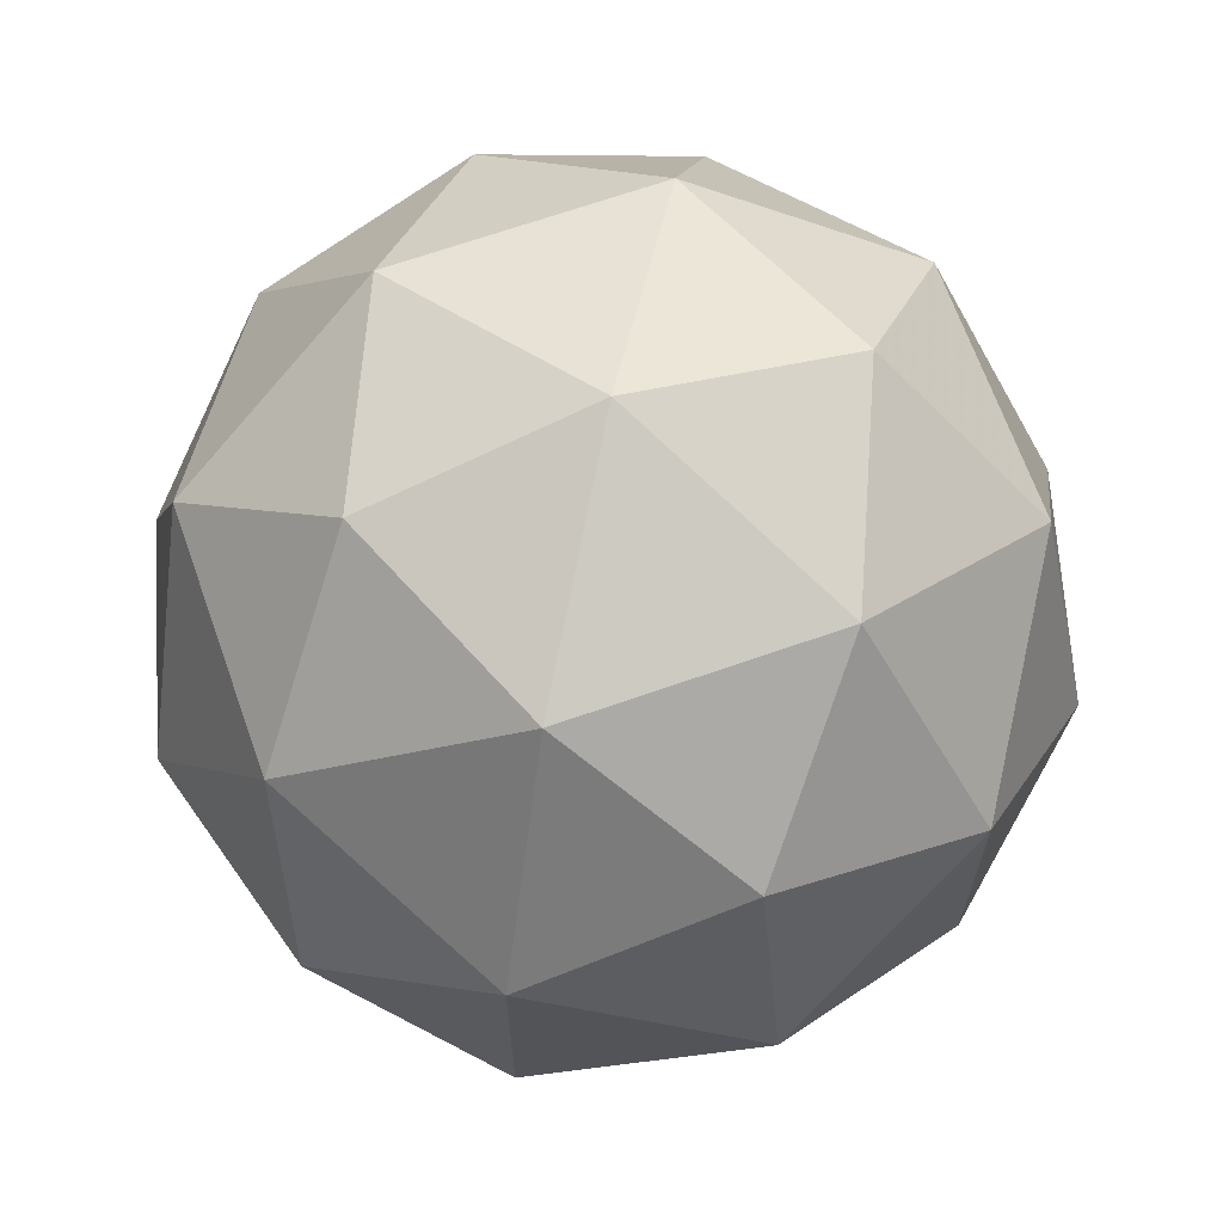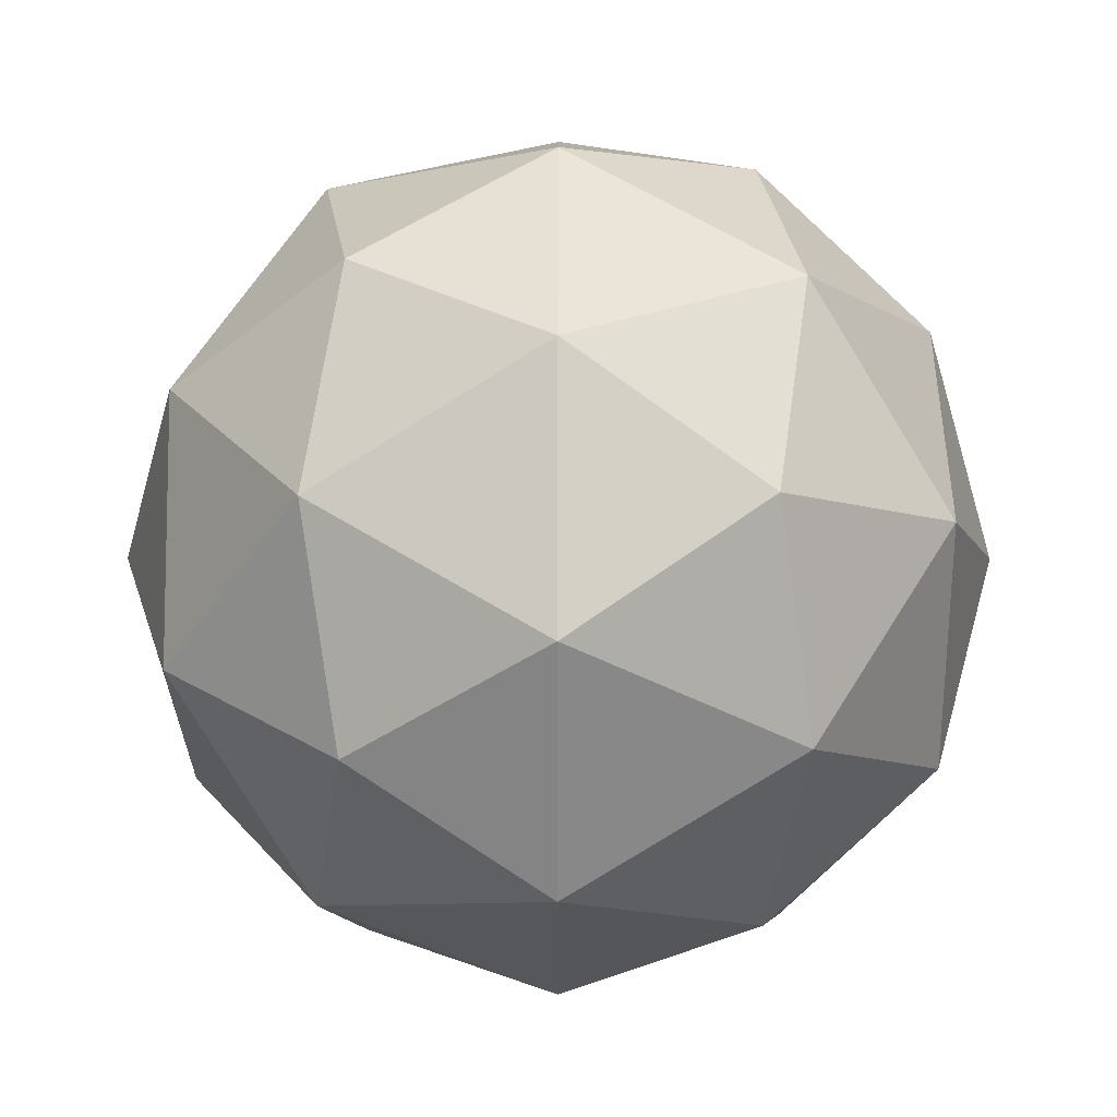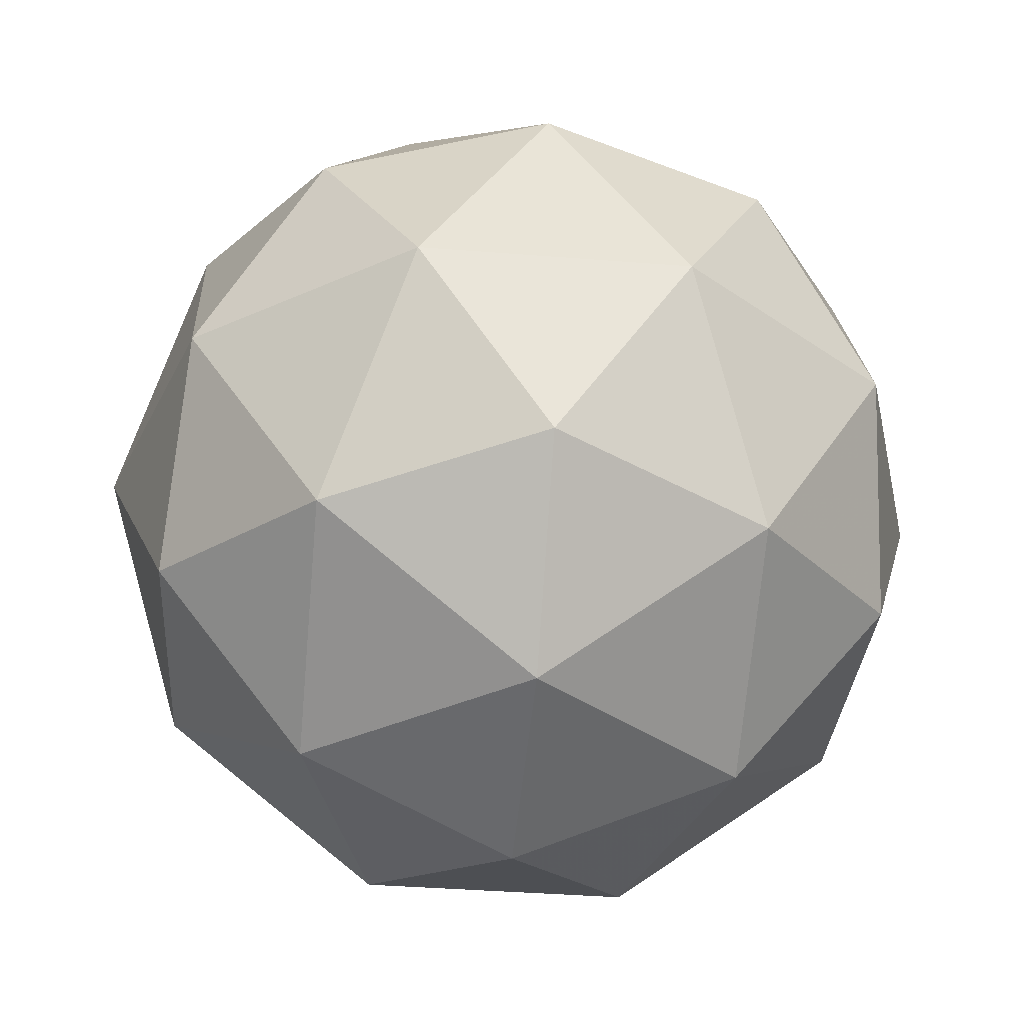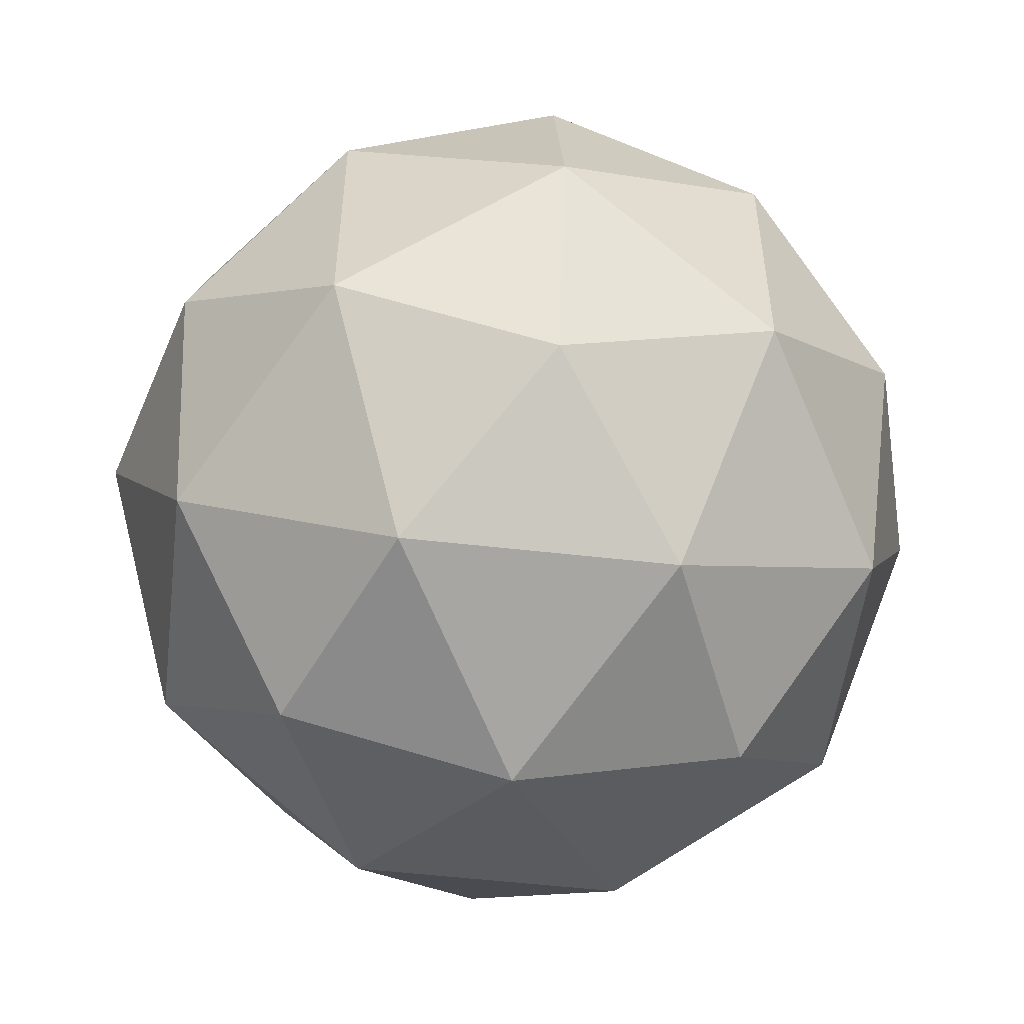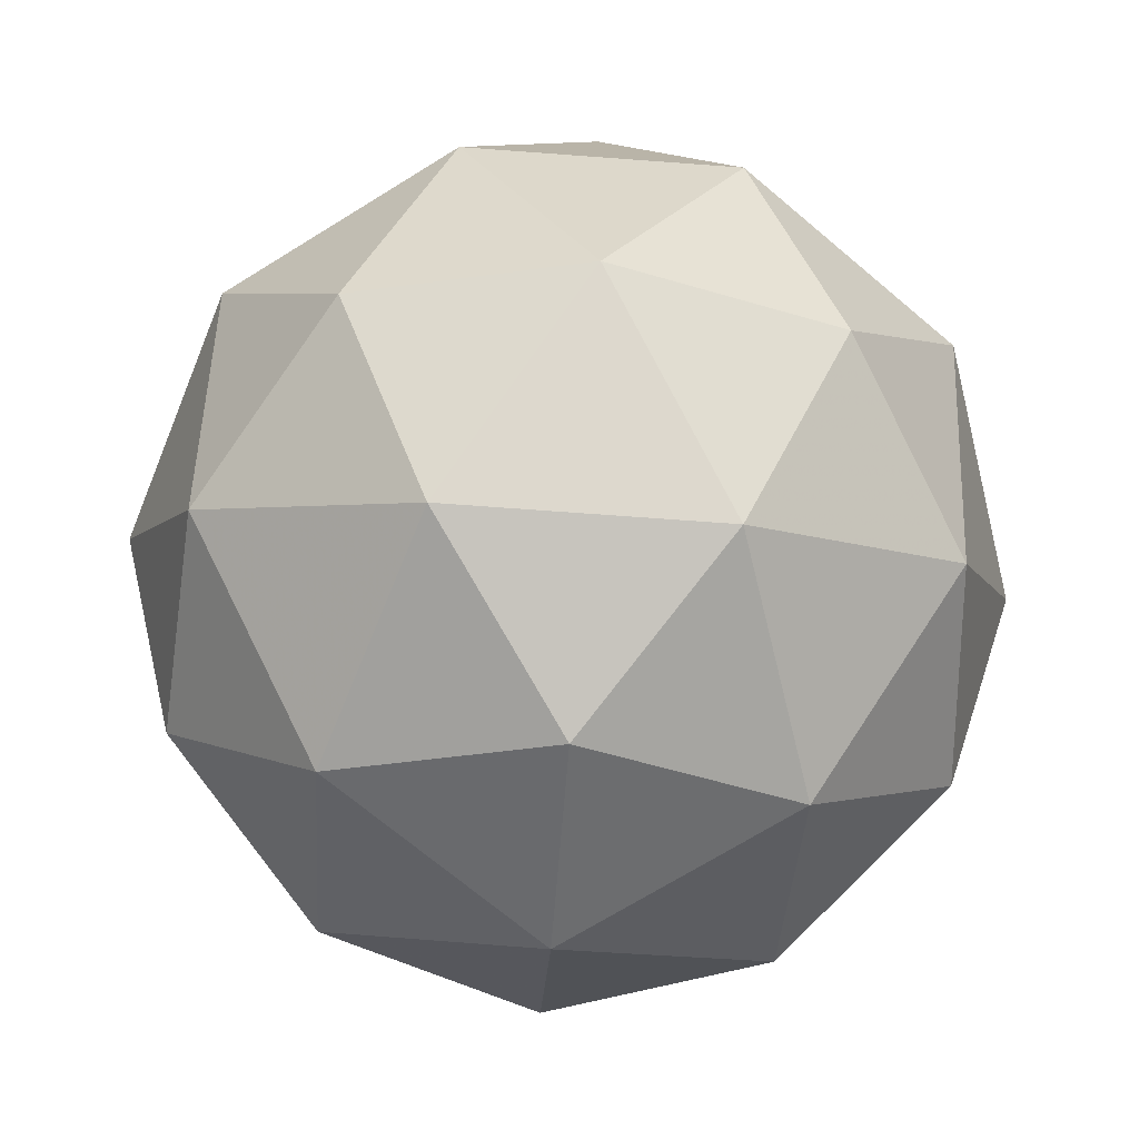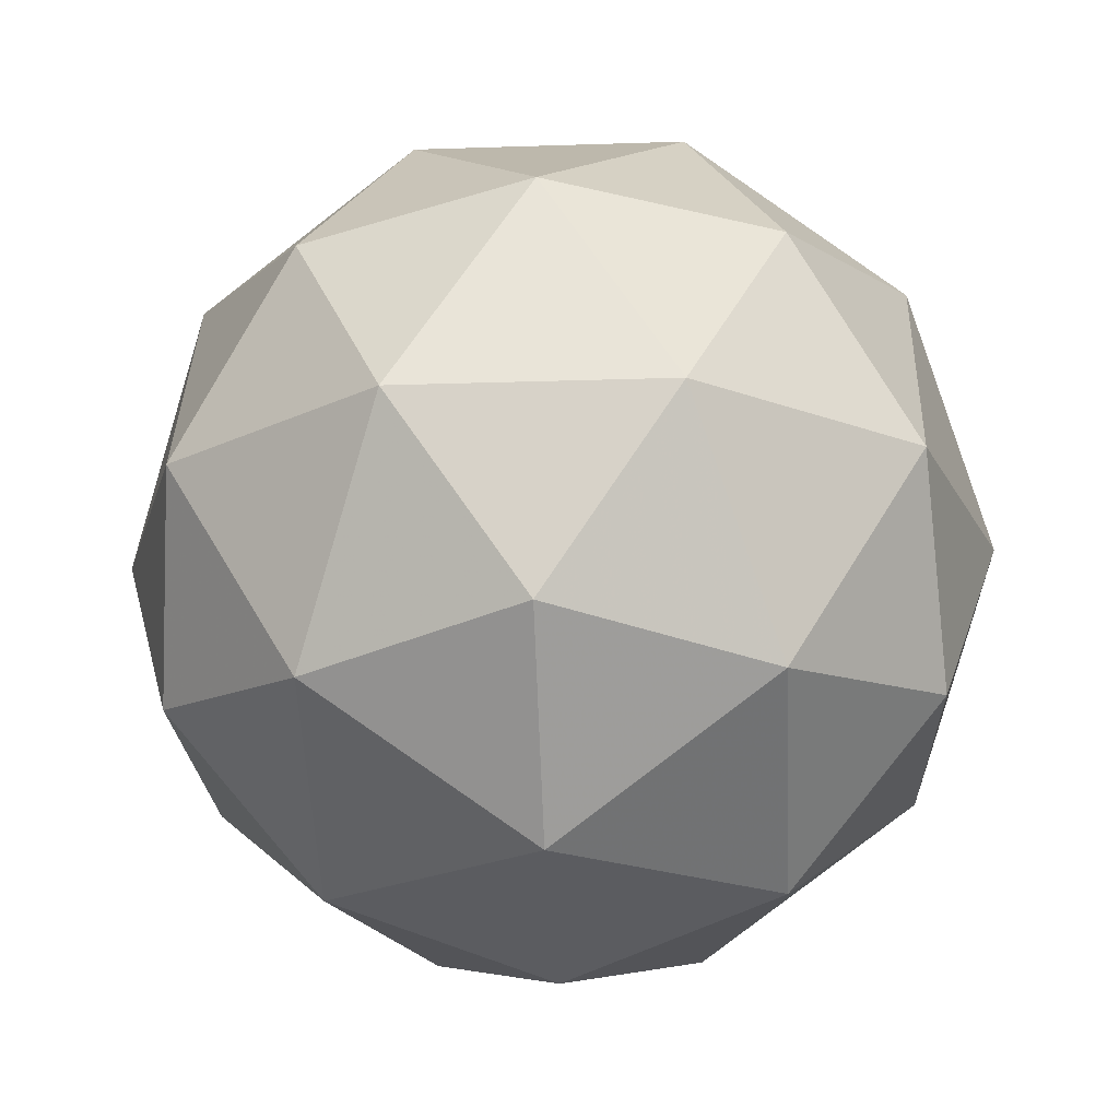
<metadata>
{"format":"obj","ext":"obj","renderer":"f3d","projection":"perspective","resolution":1024,"background":"white","views":[{"elev":66.9,"azim":-141.2,"up":"+Z"},{"elev":27.4,"azim":-153.3,"up":"+Z"},{"elev":-37.2,"azim":48.1,"up":"+Y"},{"elev":-53.3,"azim":-128.7,"up":"+Z"},{"elev":-70.1,"azim":-130.2,"up":"+Y"},{"elev":-22.1,"azim":57.3,"up":"+Y"}]}
</metadata>
<code>
g RIPR-i4-g152-s685
v -6623 7935 2077
v -6534 7967 2142
v -6658 7967 2182
v -6472 8051 2188
v -6445 8035 2077
v -6734 7967 2077
v -6658 7967 1972
v -6534 7967 2012
v -6424 8145 2142
v -6682 8051 2256
v -6568 8035 2247
v -6623 8145 2287
v -6811 8051 2077
v -6768 8035 2182
v -6823 8145 2142
v -6682 8051 1899
v -6768 8035 1972
v -6747 8145 1907
v -6472 8051 1967
v -6568 8035 1907
v -6500 8145 1907
v -6500 8145 2247
v -6747 8145 2247
v -6823 8145 2012
v -6623 8145 1867
v -6424 8145 2012
v -6565 8239 2256
v -6479 8256 2182
v -6589 8324 2182
v -6775 8239 2188
v -6679 8256 2247
v -6713 8324 2142
v -6775 8239 1967
v -6802 8256 2077
v -6713 8324 2012
v -6565 8239 1899
v -6679 8256 1907
v -6589 8324 1972
v -6436 8239 2077
v -6479 8256 1972
v -6513 8324 2077
v -6623 8355 2077
f 1 2 3
f 4 2 5
f 1 3 6
f 1 6 7
f 1 7 8
f 4 5 9
f 10 11 12
f 13 14 15
f 16 17 18
f 19 20 21
f 4 9 22
f 10 12 23
f 13 15 24
f 16 18 25
f 19 21 26
f 27 28 29
f 30 31 32
f 33 34 35
f 36 37 38
f 39 40 41
f 41 38 42
f 41 40 38
f 40 36 38
f 38 35 42
f 38 37 35
f 37 33 35
f 35 32 42
f 35 34 32
f 34 30 32
f 32 29 42
f 32 31 29
f 31 27 29
f 29 41 42
f 29 28 41
f 28 39 41
f 26 40 39
f 26 21 40
f 21 36 40
f 25 37 36
f 25 18 37
f 18 33 37
f 24 34 33
f 24 15 34
f 15 30 34
f 23 31 30
f 23 12 31
f 12 27 31
f 22 28 27
f 22 9 28
f 9 39 28
f 21 25 36
f 21 20 25
f 20 16 25
f 18 24 33
f 18 17 24
f 17 13 24
f 15 23 30
f 15 14 23
f 14 10 23
f 12 22 27
f 12 11 22
f 11 4 22
f 9 26 39
f 9 5 26
f 5 19 26
f 8 20 19
f 8 7 20
f 7 16 20
f 7 17 16
f 7 6 17
f 6 13 17
f 6 14 13
f 6 3 14
f 3 10 14
f 5 8 19
f 5 2 8
f 2 1 8
f 3 11 10
f 3 2 11
f 2 4 11
f 2 4 11

</code>
